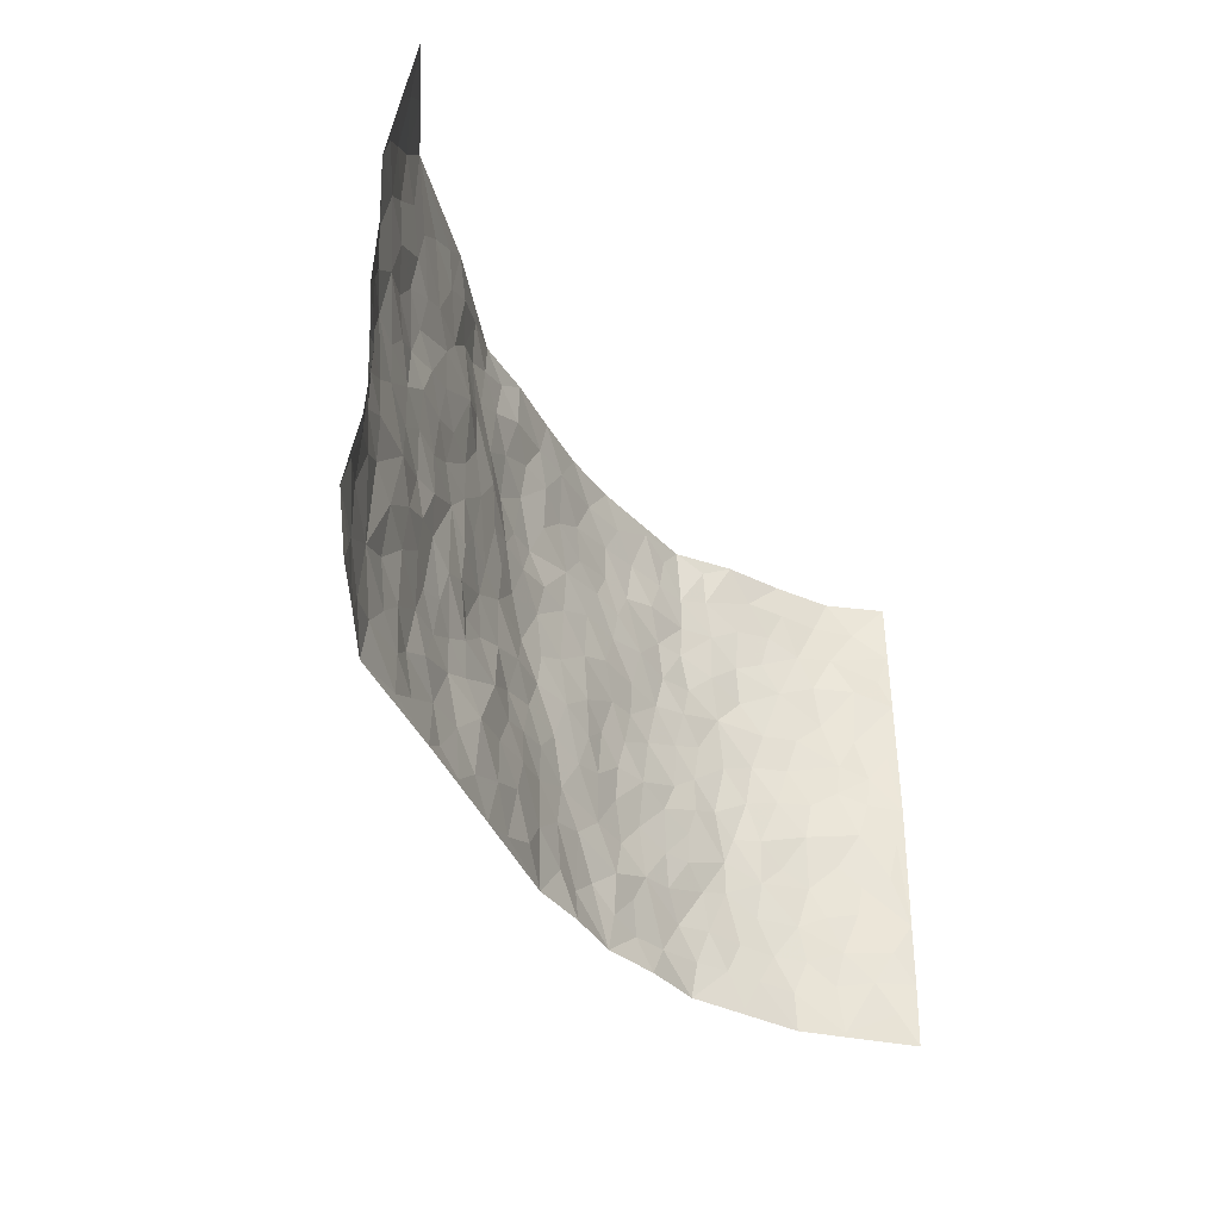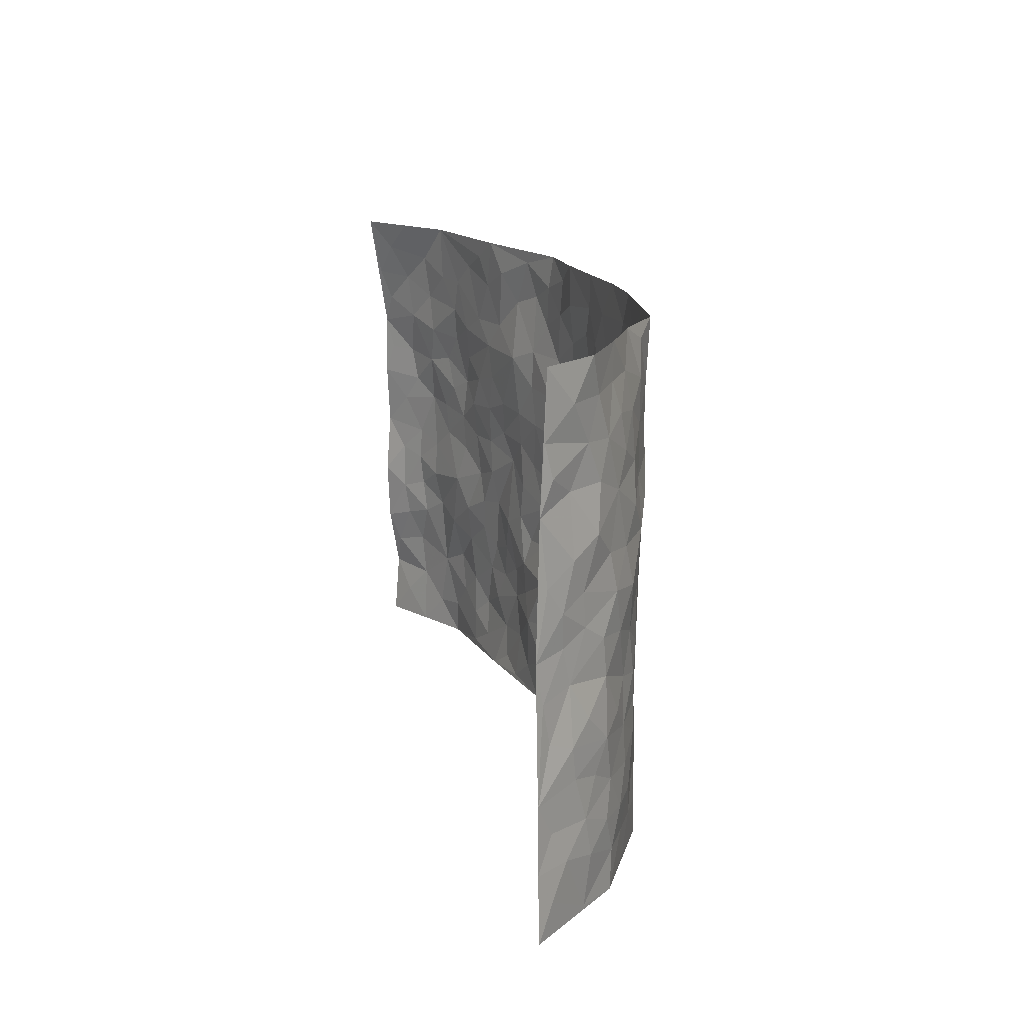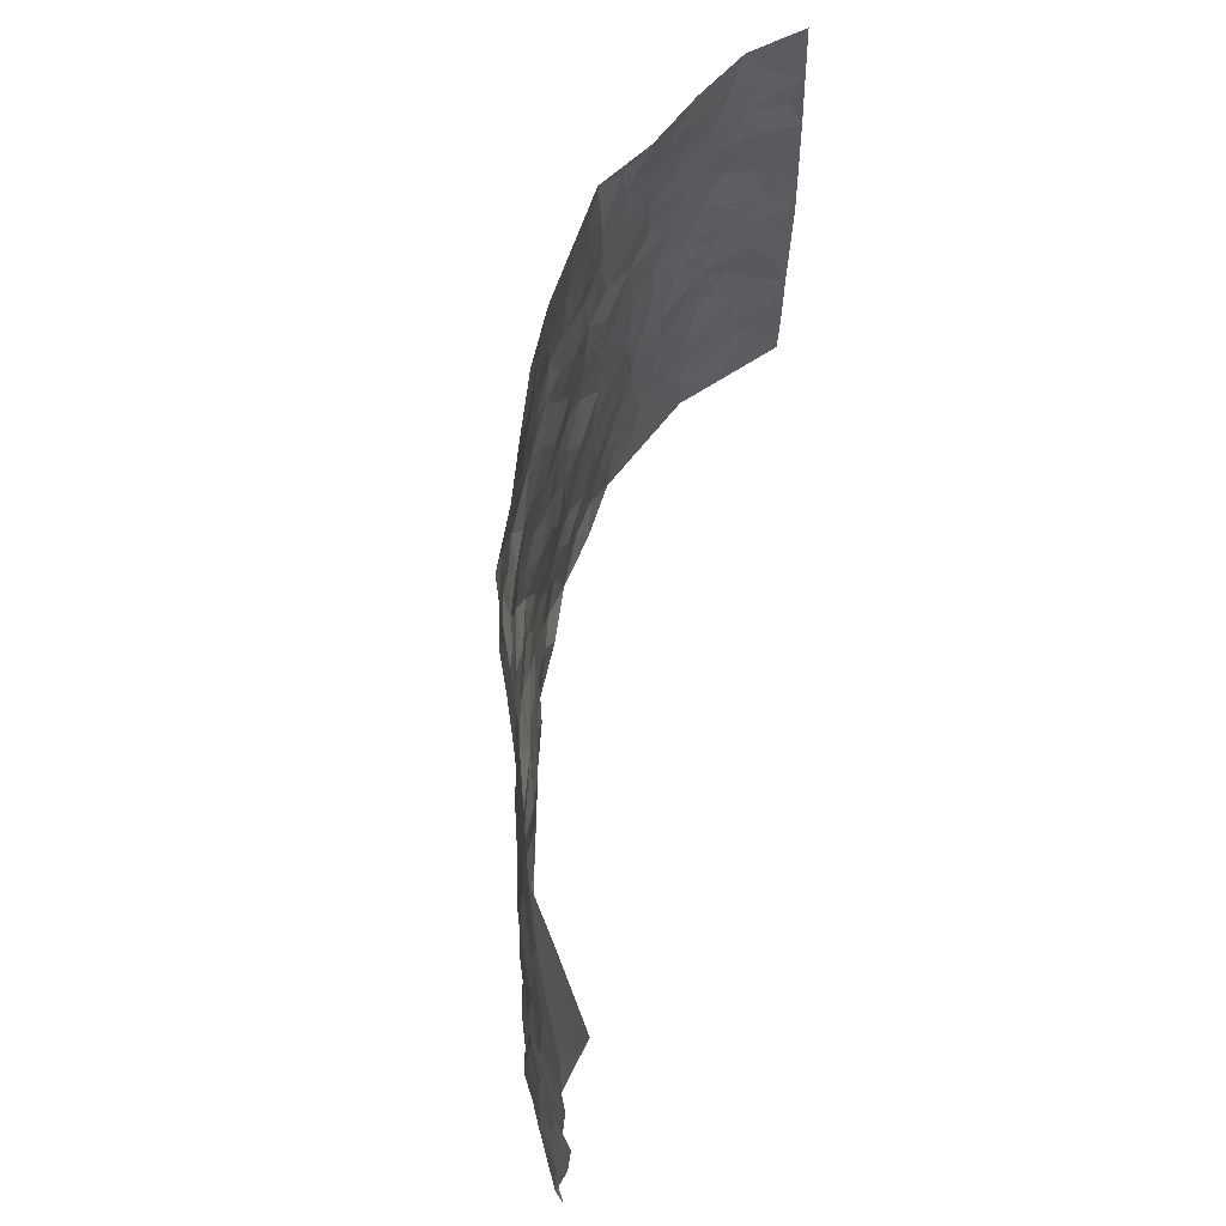
<metadata>
{"format":"obj","ext":"obj","renderer":"f3d","projection":"perspective","resolution":1024,"background":"white","views":[{"elev":-34.4,"azim":-61.7,"up":"+Y"},{"elev":15.8,"azim":76.6,"up":"+Y"},{"elev":63.7,"azim":-79.0,"up":"+Y"}]}
</metadata>
<code>
v -0.9422 0.003039 0.1555
v -0.918 0.995 0.2061
v 0.8857 0.001422 0.2365
v 0.8892 0.9982 0.2288
v -0.7766 0.394 0.08078
v -0.9394 0.5004 0.1624
v -0.8354 0.3589 0.09892
v 0.004654 0.002541 -0.08415
v -0.9387 0.2512 0.1662
v -0.8899 0.3388 0.1355
v -0.7255 0.004525 0.03804
v -0.9495 0.1276 0.1445
v -0.695 0.2948 0.05188
v -0.8343 0.004386 0.09769
v -0.8193 0.2903 0.09382
v -0.4807 0.003226 0.0006691
v -0.9268 0.1903 0.1432
v -0.2854 0.1675 -0.03109
v -0.7601 0.3243 0.06724
v -0.8439 0.1229 0.09299
v -0.8953 0.06632 0.1271
v -0.7814 0.06703 0.06586
v -0.6621 0.1292 0.02976
v -0.7136 0.07738 0.04055
v -0.8541 0.2097 0.09952
v -0.8813 0.2714 0.1262
v -0.7569 0.1799 0.05664
v -0.6821 0.2125 0.03255
v -0.8414 0.4894 0.1008
v -0.9327 0.3767 0.1728
v -0.7108 0.9977 0.07544
v -0.5291 0.2238 -0.004573
v 0.2642 0.1568 -0.07935
v -0.9391 0.7501 0.1656
v -0.3596 0.3928 -0.03223
v -0.759 0.7533 0.0853
v -0.7754 0.832 0.08921
v -0.5699 0.4433 0.01228
v -0.5862 0.6068 0.02522
v -0.4735 0.9972 0.009843
v -0.9192 0.6876 0.1541
v -0.6474 0.5636 0.03634
v -0.3775 0.7539 -0.01822
v -0.5015 0.281 -0.01079
v -0.453 0.226 -0.02043
v -0.4877 0.1633 -0.009499
v -0.4375 0.637 -0.0108
v -0.3586 0.5601 -0.03299
v 0.1705 0.4728 -0.08891
v -0.3266 0.2213 -0.03618
v -0.204 0.61 -0.06743
v -0.3661 0.6294 -0.03004
v -0.2942 0.05881 -0.03342
v -0.6128 0.7113 0.03008
v -0.3887 0.1949 -0.03145
v -0.847 0.6193 0.1072
v -0.03388 0.3481 -0.09195
v 0.06115 0.3393 -0.09495
v 0.3035 0.4499 -0.08256
v -0.09217 0.5504 -0.09659
v -0.1603 0.5554 -0.07729
v 0.09637 0.6292 -0.09899
v -0.6178 0.3476 0.0332
v -0.7322 0.575 0.06046
v -0.9113 0.8106 0.1585
v -0.5529 0.1309 -0.001954
v -0.3595 0.01319 -0.02152
v -0.7773 0.4669 0.07534
v -0.6077 0.174 0.01677
v -0.6046 0.02035 0.01964
v -0.2379 0.002652 -0.04109
v -0.6055 0.09027 0.01927
v -0.5382 0.05465 0.003539
v -0.4237 0.03793 -0.01685
v -0.4443 0.1046 -0.01948
v -0.8649 0.687 0.1168
v -0.9221 0.8728 0.1809
v -0.7211 0.51 0.05646
v 0.004289 0.9954 -0.08824
v -0.7816 0.6764 0.08536
v -0.5506 0.3161 0.008085
v -0.5014 0.4621 0.0007967
v 0.01009 0.5697 -0.1048
v -0.04577 0.4818 -0.1036
v 0.007723 0.4189 -0.1001
v -0.1176 0.1292 -0.05995
v -0.5552 0.6712 0.01918
v -0.8843 0.5634 0.1297
v -0.7158 0.6924 0.05742
v -0.441 0.2977 -0.01925
v -0.619 0.2692 0.02548
v -0.4882 0.6889 0.003852
v -0.1689 0.4845 -0.07766
v -0.258 0.4357 -0.06095
v -0.6337 0.6503 0.0297
v -0.006696 0.1176 -0.08198
v -0.4077 0.5109 -0.02716
v -0.3356 0.2882 -0.03456
v -0.2359 0.5034 -0.06452
v -0.1753 0.3818 -0.07134
v -0.9366 0.6249 0.1685
v -0.6889 0.6241 0.05053
v -0.795 0.5816 0.07775
v -0.3553 0.1111 -0.03093
v -0.5102 0.5343 0.001528
v -0.6661 0.4077 0.04939
v -0.1255 0.3243 -0.07988
v -0.1436 0.2502 -0.06476
v -0.5059 0.6124 0.005567
v 0.1136 0.7275 -0.104
v 0.0003841 0.2148 -0.08755
v -0.06818 0.2734 -0.08072
v 0.008788 0.2883 -0.09122
v -0.4204 0.3644 -0.01768
v -0.19 0.1844 -0.05305
v -0.6408 0.4891 0.03271
v -0.5444 0.3821 0.009908
v -0.4829 0.3928 -0.01051
v -0.3015 0.5241 -0.04878
v -0.2541 0.3501 -0.05872
v -0.3479 0.4669 -0.03509
v -0.2192 0.2719 -0.04785
v -0.08563 0.4118 -0.08442
v -0.5821 0.5324 0.01836
v -0.08629 0.1992 -0.06855
v -0.2056 0.09376 -0.04411
v -0.3921 0.2586 -0.03067
v -0.8946 0.4383 0.1355
v -0.8428 0.4219 0.1046
v 0.0967 0.4221 -0.09017
v 0.2119 0.2367 -0.08868
v 0.08724 0.5155 -0.09856
v 0.02382 0.4867 -0.1024
v 0.1706 0.3922 -0.08494
v 0.7601 0.4968 0.09344
v 0.2253 0.4327 -0.08891
v 0.2706 0.3124 -0.08387
v 0.165 0.5664 -0.09233
v 0.1271 0.9966 -0.09771
v -0.2845 0.6194 -0.04786
v 0.4287 0.8785 -0.06811
v 0.4954 0.9971 -0.06162
v -0.2102 0.7791 -0.07873
v -0.05451 0.8624 -0.0969
v -0.3166 0.3481 -0.0475
v -0.4497 0.567 -0.0146
v -0.06719 0.05347 -0.06456
v -0.1516 0.02301 -0.05595
v 0.1277 0.003585 -0.08043
v 0.01773 0.8579 -0.0957
v -0.01318 0.6974 -0.1101
v 0.4254 0.1964 -0.05679
v 0.3456 0.2892 -0.07566
v 0.5913 0.5253 -0.01547
v 0.5278 0.5465 -0.03851
v 0.46 0.135 -0.05592
v 0.5246 0.2277 -0.03524
v 0.4183 0.3609 -0.05917
v 0.02647 0.6391 -0.1005
v -0.05552 0.626 -0.09686
v -0.1437 0.7281 -0.09573
v -0.08312 0.6912 -0.102
v -0.05696 0.7895 -0.1057
v -0.1318 0.6318 -0.0882
v 0.02496 0.7728 -0.1034
v 0.2502 0.9973 -0.09415
v -0.01478 0.9242 -0.09165
v -0.2652 0.8443 -0.06798
v -0.1957 0.8784 -0.07833
v -0.3082 0.7795 -0.04796
v -0.2405 0.9963 -0.07465
v -0.2205 0.6955 -0.06363
v -0.3098 0.6995 -0.04566
v -0.1367 0.8283 -0.09186
v -0.1174 0.9964 -0.07696
v 0.2234 0.7444 -0.09854
v 0.1784 0.6663 -0.09504
v 0.3324 0.5936 -0.08131
v 0.267 0.5219 -0.0887
v 0.2713 0.6647 -0.08929
v 0.4301 0.7427 -0.07393
v 0.3608 0.6816 -0.07727
v 0.2913 0.7319 -0.08975
v 0.07337 0.9268 -0.09387
v 0.08359 0.8213 -0.1031
v 0.1509 0.8558 -0.103
v 0.2565 0.8718 -0.09794
v 0.3276 0.792 -0.08911
v 0.2367 0.5947 -0.08632
v -0.8482 0.8685 0.1287
v -0.6637 0.8169 0.05249
v -0.8392 0.7757 0.1179
v -0.8129 0.9965 0.1409
v -0.8745 0.9383 0.1647
v -0.7826 0.9218 0.1001
v -0.7115 0.8854 0.07107
v -0.5887 0.929 0.03448
v -0.6436 0.8857 0.0491
v -0.6713 0.7471 0.04643
v -0.5452 0.8144 0.02118
v -0.6052 0.7813 0.03664
v -0.4966 0.9 0.01122
v -0.3833 0.8767 -0.03088
v -0.5286 0.9593 0.02348
v -0.4533 0.8151 -0.005874
v -0.4288 0.9351 -0.004997
v -0.337 0.9711 -0.04125
v -0.4985 0.7605 0.008886
v -0.3161 0.8998 -0.05711
v -0.2545 0.9286 -0.06835
v 0.1614 0.7831 -0.1024
v 0.2605 0.8027 -0.1002
v 0.194 0.9317 -0.1013
v 0.3971 0.8106 -0.07061
v 0.3425 0.8794 -0.08623
v 0.3869 0.9812 -0.07625
v 0.2941 0.9361 -0.09042
v 0.4469 0.9467 -0.06797
v 0.3867 0.4921 -0.07629
v 0.3322 0.5276 -0.08497
v 0.4873 0.6039 -0.04948
v 0.4378 0.6635 -0.06891
v 0.4115 0.5866 -0.07095
v 0.3571 0.1899 -0.06824
v 0.484 0.3343 -0.04288
v 0.4645 0.5214 -0.05773
v 0.3521 0.3872 -0.06931
v -0.1192 0.912 -0.07885
v -0.179 0.956 -0.07934
v 0.3251 0.1332 -0.07691
v 0.6025 0.01449 0.006888
v 0.2051 0.3326 -0.08445
v 0.2765 0.3836 -0.08251
v 0.5831 0.2477 -0.01514
v 0.707 0.9988 0.06702
v 0.8825 0.2509 0.2392
v 0.495 0.8106 -0.05364
v 0.7023 0.487 0.04703
v 0.4928 0.7453 -0.05619
v 0.8768 0.5014 0.2423
v 0.6592 0.2932 0.02566
v 0.5126 0.4676 -0.04127
v 0.7528 0.3104 0.08274
v 0.5628 0.4152 -0.02408
v 0.4919 0.002153 -0.04721
v 0.09366 0.2513 -0.09678
v 0.5071 0.0772 -0.04186
v 0.1377 0.3185 -0.08731
v 0.4197 0.2669 -0.05826
v 0.8163 0.2656 0.1565
v 0.6356 0.4612 0.009744
v 0.5739 0.08198 -0.01161
v 0.4533 0.4253 -0.05462
v 0.6061 0.3712 -0.006566
v 0.2911 0.2319 -0.08376
v 0.4801 0.2715 -0.04232
v 0.2697 0.07868 -0.08657
v 0.3696 0.003255 -0.06159
v 0.2499 0.002323 -0.0872
v 0.2066 0.1141 -0.09719
v 0.07124 0.169 -0.09151
v 0.1487 0.1884 -0.09391
v 0.6078 0.1474 -0.0007612
v 0.7483 0.4223 0.08499
v 0.7259 0.2208 0.06779
v 0.6395 0.08079 0.02175
v 0.6581 0.3839 0.02733
v 0.7021 0.3385 0.04964
v 0.8259 0.3269 0.1642
v 0.726 0.5673 0.06072
v 0.6794 0.1452 0.03558
v 0.7379 0.1495 0.07706
v 0.7959 0.3679 0.1285
v 0.856 0.3505 0.2129
v 0.8194 0.439 0.169
v 0.5822 0.3129 -0.01566
v 0.779 0.1059 0.1174
v 0.3374 0.06366 -0.07867
v 0.4152 0.06919 -0.06475
v 0.07485 0.07807 -0.08627
v 0.1468 0.07196 -0.09648
v 0.8788 0.7496 0.2371
v 0.711 0.07868 0.05978
v 0.6469 0.2154 0.01781
v 0.8675 0.4258 0.2274
v 0.833 0.5096 0.1848
v 0.7707 0.2503 0.1088
v 0.5329 0.1485 -0.02904
v 0.7121 0.001233 0.06257
v 0.5049 0.394 -0.03663
v 0.8601 0.06399 0.207
v 0.8836 0.1262 0.2389
v 0.7929 0.1804 0.1312
v 0.8325 0.1247 0.1752
v 0.78 0.008921 0.1301
v 0.855 0.1885 0.2079
v 0.6612 0.5554 0.01258
v 0.6805 0.6326 0.03216
v 0.5872 0.6355 -0.02348
v 0.7893 0.6908 0.1129
v 0.6255 0.7714 0.002803
v 0.8671 0.6252 0.2208
v 0.7415 0.6417 0.0782
v 0.8026 0.5949 0.1419
v 0.7129 0.7437 0.05728
v 0.7955 0.5305 0.1363
v 0.8437 0.5742 0.1877
v 0.8308 0.6593 0.1659
v 0.6362 0.6923 0.002743
v 0.5642 0.7229 -0.02308
v 0.5149 0.6737 -0.05124
v 0.8042 0.8518 0.1367
v 0.6931 0.8716 0.04823
v 0.7749 0.7764 0.1066
v 0.8287 0.7776 0.1742
v 0.7505 0.844 0.08629
v 0.8825 0.8739 0.2304
v 0.6802 0.8027 0.03487
v 0.8705 0.8108 0.2132
v 0.7141 0.9316 0.07106
v 0.8136 0.9981 0.1316
v 0.5961 0.998 0.01141
v 0.7818 0.926 0.1133
v 0.846 0.9271 0.1723
v 0.645 0.9345 0.02863
v 0.5554 0.901 -0.0274
v 0.4958 0.8799 -0.05466
v 0.5482 0.9693 -0.02832
v 0.5683 0.8217 -0.02208
v 0.6275 0.8609 0.008883
f 29 6 128
f 12 21 20
f 26 10 9
f 55 45 46
f 27 19 15
f 26 9 17
f 101 6 88
f 12 1 21
f 7 15 19
f 125 86 96
f 84 123 85
f 129 29 128
f 25 27 15
f 12 20 17
f 73 75 66
f 22 14 11
f 26 17 25
f 9 12 17
f 25 15 26
f 5 129 7
f 52 146 48
f 55 18 50
f 7 19 5
f 20 27 25
f 124 82 105
f 41 76 34
f 20 14 22
f 14 20 21
f 14 21 1
f 24 22 11
f 24 27 22
f 72 66 69
f 69 32 91
f 70 24 11
f 24 23 27
f 17 20 25
f 27 20 22
f 10 15 7
f 10 26 15
f 23 28 27
f 27 13 19
f 28 23 69
f 13 27 28
f 119 121 94
f 10 7 129
f 6 30 128
f 9 10 30
f 36 192 80
f 80 102 89
f 118 81 44
f 64 103 78
f 115 126 86
f 45 32 46
f 91 63 13
f 129 68 29
f 95 87 54
f 95 54 199
f 202 40 204
f 82 97 105
f 29 88 6
f 18 55 104
f 148 126 71
f 38 82 124
f 50 18 122
f 117 82 38
f 5 19 106
f 82 117 118
f 80 64 102
f 127 45 55
f 194 77 190
f 98 35 114
f 39 124 105
f 127 50 98
f 106 19 13
f 66 75 46
f 39 95 42
f 63 117 38
f 95 89 102
f 101 56 76
f 51 140 99
f 18 53 126
f 62 83 132
f 45 127 90
f 112 113 57
f 103 29 68
f 130 85 58
f 109 39 105
f 35 94 121
f 113 246 58
f 151 165 163
f 120 100 94
f 114 127 98
f 192 190 65
f 95 39 87
f 36 191 37
f 67 104 74
f 56 101 88
f 13 63 106
f 192 34 76
f 268 241 243
f 108 115 125
f 93 84 60
f 133 84 85
f 156 288 157
f 101 76 41
f 80 103 64
f 105 97 146
f 99 61 51
f 92 109 47
f 125 96 111
f 158 227 153
f 75 104 55
f 69 66 32
f 81 91 32
f 106 78 68
f 42 64 78
f 77 34 65
f 24 70 72
f 75 73 16
f 16 71 67
f 2 34 77
f 13 28 91
f 103 56 88
f 56 80 76
f 72 69 23
f 11 16 70
f 16 73 70
f 16 67 74
f 115 18 126
f 24 72 23
f 73 72 70
f 16 74 75
f 72 73 66
f 32 45 44
f 84 83 60
f 66 46 32
f 78 106 116
f 117 63 81
f 67 53 104
f 103 68 78
f 69 91 28
f 36 80 89
f 106 38 116
f 106 68 5
f 81 118 117
f 62 132 138
f 32 44 81
f 53 67 71
f 57 58 85
f 123 100 107
f 93 60 61
f 33 230 224
f 8 96 147
f 132 133 130
f 140 48 119
f 93 100 123
f 122 98 50
f 164 60 160
f 53 71 126
f 125 112 108
f 193 194 195
f 75 55 46
f 63 91 81
f 56 103 80
f 196 198 31
f 18 104 53
f 121 48 97
f 38 106 63
f 118 97 82
f 97 35 121
f 51 172 140
f 130 134 49
f 87 39 109
f 288 252 263
f 97 114 35
f 47 43 92
f 57 113 58
f 248 130 58
f 34 101 41
f 114 90 127
f 116 124 42
f 145 94 35
f 118 114 97
f 167 79 175
f 98 145 35
f 85 123 57
f 43 47 52
f 199 36 89
f 42 78 116
f 159 83 62
f 88 29 103
f 74 104 75
f 118 44 90
f 173 140 172
f 42 95 102
f 190 192 37
f 65 190 77
f 89 95 199
f 125 111 112
f 92 87 109
f 18 115 122
f 177 180 176
f 112 57 107
f 109 105 146
f 93 94 100
f 285 286 275
f 96 86 147
f 137 232 131
f 57 123 107
f 87 92 208
f 49 134 136
f 132 130 49
f 161 164 162
f 50 127 55
f 122 108 107
f 122 107 100
f 48 140 52
f 118 90 114
f 99 119 94
f 123 84 93
f 36 37 192
f 48 121 119
f 120 122 100
f 39 42 124
f 38 124 116
f 248 58 246
f 44 45 90
f 98 122 120
f 146 52 47
f 94 93 99
f 168 209 170
f 212 183 188
f 202 197 200
f 42 102 64
f 107 108 112
f 99 93 61
f 8 280 96
f 112 111 113
f 125 115 86
f 115 108 122
f 128 30 10
f 5 68 129
f 10 129 128
f 132 49 138
f 83 84 133
f 130 133 85
f 83 133 132
f 248 134 130
f 156 152 224
f 151 110 165
f 212 186 211
f 153 224 249
f 254 251 244
f 246 261 262
f 225 158 249
f 49 136 179
f 185 184 150
f 214 188 181
f 181 188 182
f 161 163 174
f 143 170 172
f 110 211 185
f 184 79 167
f 174 228 169
f 62 110 159
f 163 150 144
f 210 169 229
f 170 143 168
f 176 211 110
f 98 120 145
f 94 145 120
f 48 146 97
f 109 146 47
f 148 86 126
f 147 86 148
f 71 8 148
f 8 147 148
f 244 276 254
f 232 136 134
f 174 143 161
f 60 83 160
f 163 162 151
f 159 160 83
f 261 281 262
f 259 281 149
f 219 220 59
f 246 113 111
f 33 255 131
f 157 256 152
f 137 255 153
f 230 278 279
f 262 260 33
f 154 155 242
f 131 255 137
f 248 131 232
f 281 280 149
f 259 258 278
f 220 179 59
f 159 151 160
f 162 160 151
f 164 61 60
f 228 174 144
f 144 174 163
f 159 110 151
f 161 172 164
f 186 184 185
f 161 162 163
f 61 164 51
f 160 162 164
f 187 217 213
f 150 163 165
f 205 202 200
f 79 184 139
f 170 43 173
f 174 169 143
f 161 143 172
f 167 144 150
f 176 180 183
f 172 170 173
f 223 226 221
f 185 150 165
f 99 140 119
f 207 206 203
f 172 51 164
f 43 52 173
f 173 52 140
f 167 175 228
f 228 229 169
f 210 168 169
f 177 110 62
f 189 138 179
f 62 138 177
f 136 232 233
f 181 182 222
f 150 184 167
f 178 180 189
f 49 179 138
f 177 138 189
f 180 178 182
f 178 179 220
f 307 308 304
f 222 223 221
f 215 187 188
f 176 183 212
f 187 213 186
f 214 215 188
f 185 211 186
f 237 181 239
f 182 188 183
f 110 185 165
f 216 215 141
f 211 176 212
f 182 183 180
f 176 110 177
f 213 184 186
f 178 189 179
f 177 189 180
f 195 190 37
f 197 198 200
f 195 194 190
f 34 192 65
f 80 192 76
f 37 196 195
f 194 2 77
f 193 2 194
f 196 37 191
f 31 193 195
f 198 196 191
f 31 195 196
f 199 201 191
f 197 204 31
f 198 191 201
f 31 198 197
f 201 199 54
f 36 199 191
f 54 208 201
f 208 43 205
f 208 54 87
f 198 201 200
f 206 205 203
f 43 170 203
f 210 207 209
f 40 202 206
f 31 204 40
f 197 202 204
f 208 205 200
f 43 203 205
f 205 206 202
f 203 209 207
f 171 40 207
f 40 206 207
f 208 200 201
f 43 208 92
f 170 209 203
f 168 143 169
f 207 210 171
f 168 210 209
f 188 187 212
f 212 187 186
f 166 139 213
f 184 213 139
f 237 214 181
f 215 214 141
f 216 141 218
f 213 217 166
f 142 166 216
f 217 216 166
f 187 215 217
f 216 217 215
f 237 141 214
f 142 216 218
f 223 222 182
f 179 136 59
f 223 220 219
f 267 238 251
f 237 327 141
f 223 182 178
f 158 290 253
f 220 223 178
f 59 233 227
f 233 59 136
f 248 246 131
f 153 249 158
f 251 254 267
f 223 219 226
f 111 261 246
f 297 251 238
f 276 256 157
f 167 228 144
f 229 228 175
f 175 171 229
f 229 171 210
f 260 257 33
f 265 271 272
f 266 289 283
f 269 243 250
f 249 224 152
f 266 283 271
f 227 233 137
f 253 227 158
f 325 313 320
f 135 264 275
f 310 329 239
f 270 298 297
f 249 256 225
f 275 273 269
f 311 222 221
f 155 154 299
f 234 276 157
f 310 311 299
f 222 239 181
f 221 226 155
f 266 263 252
f 242 290 244
f 264 273 275
f 273 264 243
f 242 244 154
f 276 290 225
f 288 234 157
f 240 282 302
f 275 286 306
f 225 290 158
f 234 263 284
f 241 254 276
f 233 232 137
f 137 153 227
f 264 135 238
f 244 251 154
f 260 259 257
f 227 253 219
f 33 224 255
f 154 297 299
f 240 302 307
f 297 154 251
f 264 268 243
f 253 226 219
f 271 284 263
f 277 294 293
f 290 242 253
f 241 234 284
f 59 227 219
f 242 155 226
f 252 245 231
f 157 152 156
f 257 230 33
f 152 256 249
f 278 230 257
f 262 33 131
f 224 153 255
f 259 278 257
f 134 248 232
f 230 279 224
f 96 261 111
f 261 96 280
f 280 281 261
f 246 262 131
f 252 247 245
f 268 267 241
f 283 277 272
f 288 247 252
f 275 274 285
f 295 291 294
f 267 268 264
f 263 234 288
f 309 310 299
f 290 276 244
f 283 272 271
f 267 254 241
f 265 243 241
f 236 240 285
f 297 238 270
f 303 305 298
f 241 276 234
f 221 155 299
f 272 277 293
f 250 243 287
f 286 285 240
f 284 271 265
f 271 263 266
f 295 3 291
f 225 256 276
f 241 284 265
f 289 266 231
f 3 292 291
f 321 235 323
f 293 294 296
f 279 278 258
f 245 279 258
f 279 156 224
f 260 281 259
f 280 8 149
f 262 281 260
f 231 266 252
f 267 264 238
f 306 304 270
f 283 289 295
f 243 269 273
f 236 269 250
f 294 292 296
f 274 236 285
f 269 274 275
f 250 287 293
f 245 289 231
f 236 274 269
f 156 279 247
f 242 226 253
f 247 279 245
f 243 265 287
f 288 156 247
f 265 272 293
f 296 292 236
f 293 287 265
f 295 294 277
f 277 283 295
f 236 250 296
f 289 3 295
f 292 294 291
f 293 296 250
f 300 304 308
f 325 320 235
f 329 330 326
f 270 304 303
f 270 303 298
f 309 305 301
f 135 306 270
f 299 297 298
f 298 309 299
f 238 135 270
f 300 314 305
f 303 300 305
f 304 306 307
f 300 303 304
f 282 319 315
f 322 325 235
f 275 306 135
f 307 306 286
f 240 307 286
f 308 307 302
f 302 282 308
f 308 282 315
f 305 309 298
f 310 309 301
f 310 301 329
f 310 239 311
f 222 311 239
f 299 311 221
f 319 312 315
f 312 323 316
f 301 305 318
f 305 314 316
f 300 308 315
f 316 314 312
f 312 314 315
f 315 314 300
f 323 312 324
f 316 313 318
f 282 4 317
f 330 313 325
f 4 321 324
f 235 320 323
f 282 317 319
f 312 319 317
f 326 325 322
f 316 320 313
f 316 318 305
f 142 218 327
f 327 218 141
f 316 323 320
f 324 312 317
f 4 324 317
f 321 323 324
f 318 313 330
f 328 326 322
f 326 327 329
f 329 327 237
f 326 328 327
f 322 142 328
f 327 328 142
f 329 237 239
f 301 318 330
f 326 330 325
f 330 329 301

</code>
